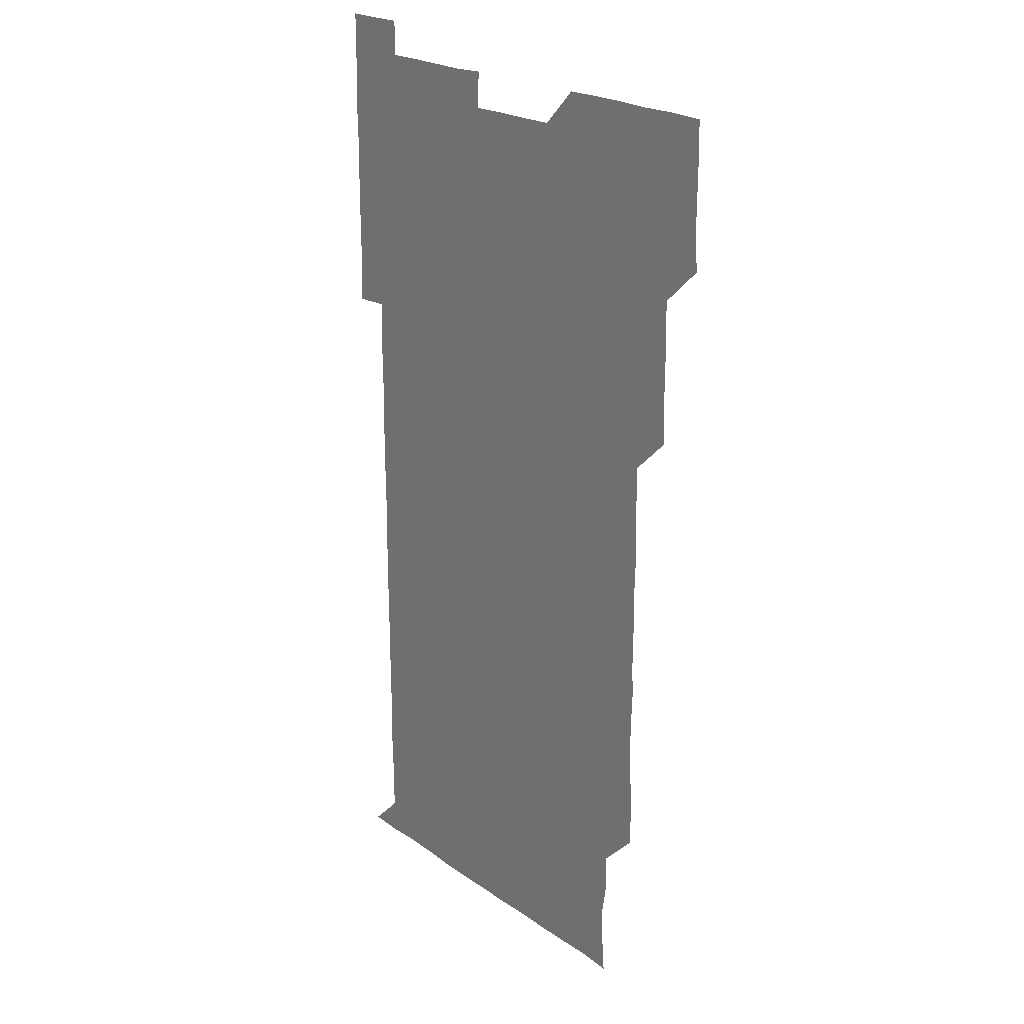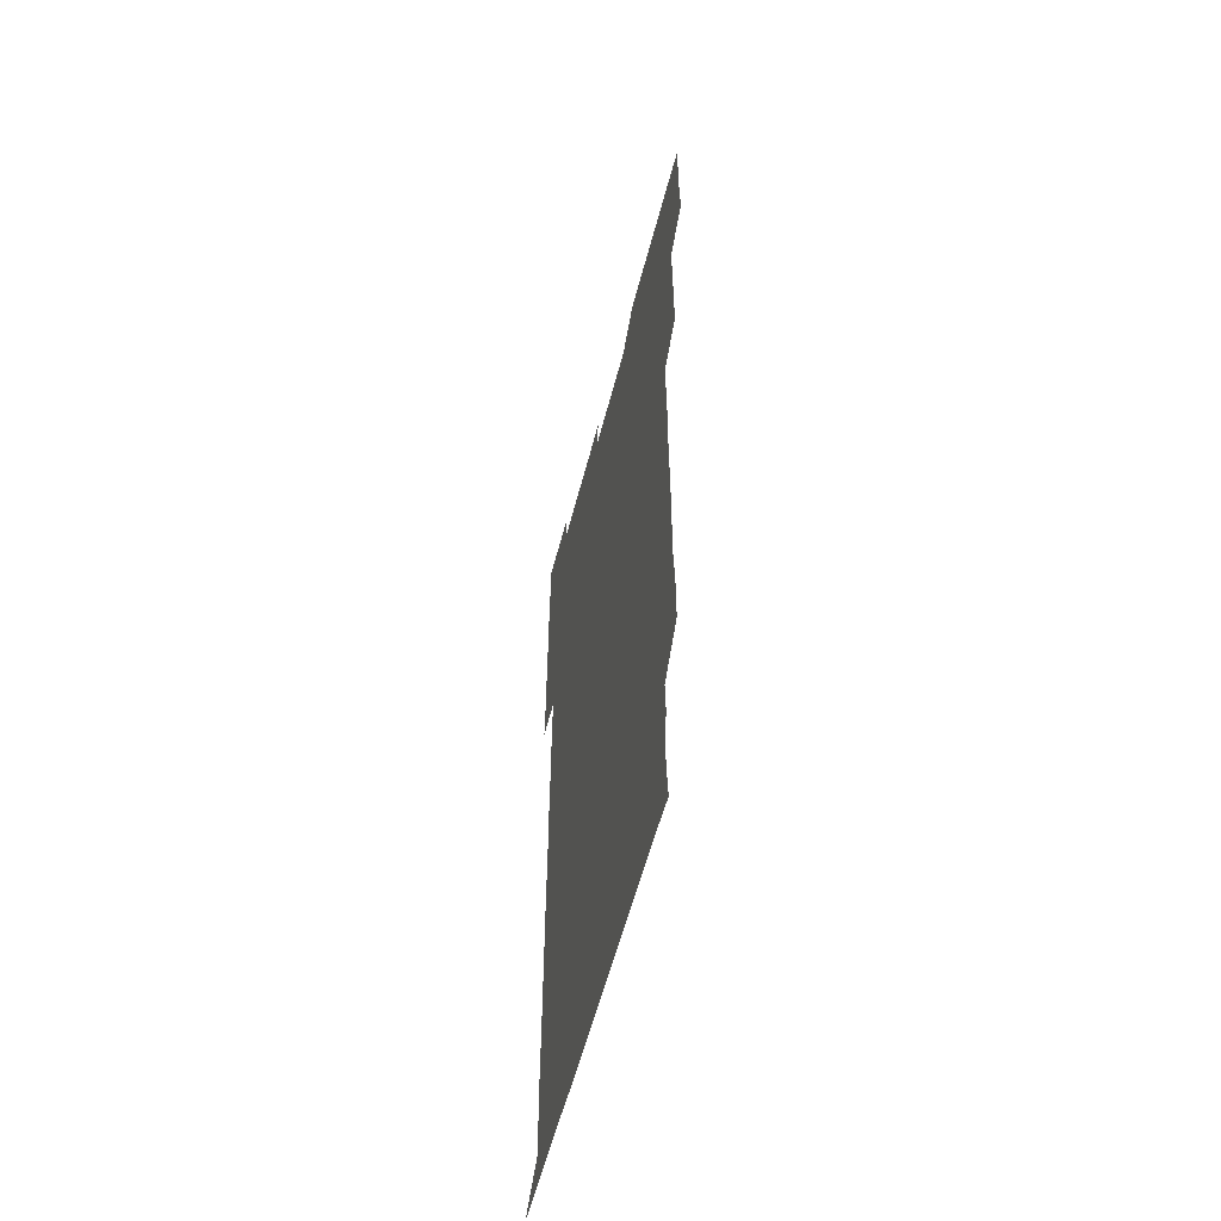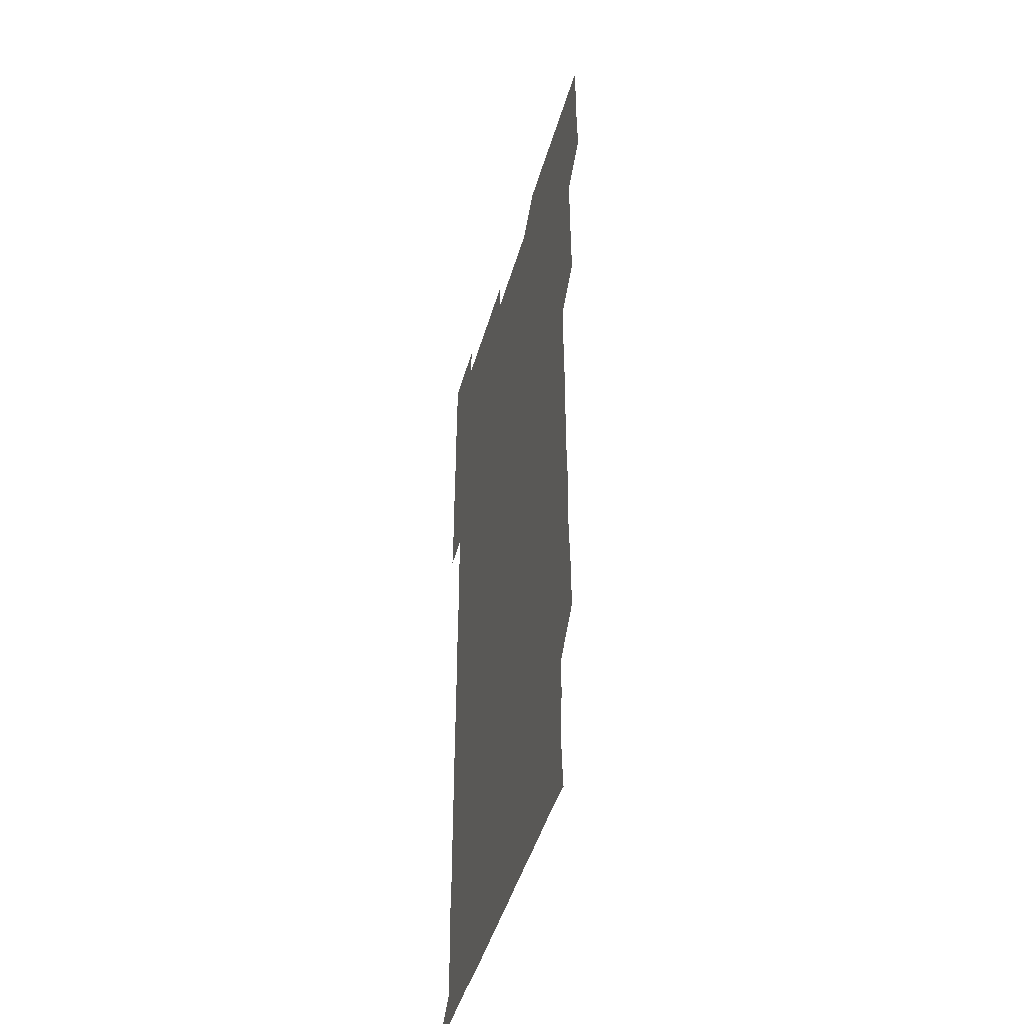
<metadata>
{"format":"obj","ext":"obj","renderer":"f3d","projection":"perspective","resolution":1024,"background":"white","views":[{"elev":21.8,"azim":-129.4,"up":"+Y"},{"elev":-58.3,"azim":-104.6,"up":"+Y"},{"elev":-46.2,"azim":-105.8,"up":"+Y"}]}
</metadata>
<code>
v 479.8 526.4 0
v 481.1 540.3 0
v 480.9 555.8 0
v 480.8 571.1 0
v 481.1 585.9 0
v 495.3 450.7 0
v 496 465.6 0
v 495.8 480.5 0
v 495.9 495.4 0
v 496.2 511.2 0
v 496.6 526.3 0
v 496.2 541 0
v 496.1 555.9 0
v 496.6 570.5 0
v 495.8 586.3 0
v 510 255.9 0
v 509.6 270.5 0
v 510.2 284 0
v 511.2 298.7 0
v 511 314.8 0
v 510.4 329.7 0
v 510.9 344.9 0
v 510.8 359.9 0
v 511 375.4 0
v 510.5 390.4 0
v 510.8 405.2 0
v 510.9 420.3 0
v 510.9 435.9 0
v 510.8 451 0
v 511.3 466.1 0
v 510.5 480.8 0
v 511 496 0
v 511.1 511 0
v 511.2 525.9 0
v 510.5 541.1 0
v 511.5 555.8 0
v 511.1 570.9 0
v 511 586.1 0
v 525.6 180.5 0
v 526.8 195.4 0
v 527.5 210.3 0
v 525.1 224.9 0
v 525.7 240.1 0
v 526.4 255.9 0
v 527.1 271.4 0
v 526.5 286.8 0
v 526.1 301.4 0
v 526.6 316.2 0
v 526.1 331.3 0
v 526.1 346.1 0
v 526.1 361 0
v 526.3 376.1 0
v 526.2 391.1 0
v 526.1 406.1 0
v 525.9 421 0
v 526.4 436.2 0
v 526 451.1 0
v 526.3 466.1 0
v 525.8 481 0
v 526.5 496.2 0
v 525.9 511 0
v 525.9 526 0
v 526.2 541 0
v 526.1 555.9 0
v 526.1 570.9 0
v 526 586.4 0
v 540.5 181.4 0
v 540 194.2 0
v 541.7 211.8 0
v 540.9 226.2 0
v 540.8 240.9 0
v 541.5 256.3 0
v 541.3 271.3 0
v 541.2 286.2 0
v 541.4 301.4 0
v 541.2 316.1 0
v 540.9 331.1 0
v 541.8 346.8 0
v 541.2 361.1 0
v 541.2 376.1 0
v 541.3 391.2 0
v 541 406 0
v 541.1 421.1 0
v 540.8 435.9 0
v 541.1 451.1 0
v 541.1 466.1 0
v 541.1 481.1 0
v 541.1 496 0
v 541 511 0
v 541.3 526 0
v 541.1 540.9 0
v 541.3 555.5 0
v 540.9 571.1 0
v 540.8 586.5 0
v 555.1 181 0
v 555.9 196.4 0
v 556.4 211.5 0
v 556.4 226.5 0
v 556.5 241.7 0
v 556.3 256.4 0
v 556.1 271.1 0
v 556.2 286.3 0
v 556.1 301.2 0
v 556.1 316.1 0
v 556.1 331.1 0
v 555.8 345.8 0
v 556.1 361.1 0
v 556.1 376.1 0
v 556 391 0
v 556.4 406.4 0
v 556.2 421.1 0
v 556.1 436.1 0
v 556 451 0
v 556.2 466.1 0
v 556.2 481.1 0
v 556.1 496 0
v 556.1 511 0
v 556 526 0
v 556.1 540.9 0
v 556.1 555.7 0
v 556 570.8 0
v 555.5 586.2 0
v 570.1 180.8 0
v 570.7 196.6 0
v 571.8 212.1 0
v 571.4 226.4 0
v 571.1 241.1 0
v 571.1 256.3 0
v 571.2 271.3 0
v 571 286.1 0
v 571 301 0
v 571.1 316.1 0
v 571.1 331.2 0
v 571.1 346.3 0
v 571.4 361.4 0
v 571.1 376.1 0
v 570.8 390.8 0
v 571.1 406.2 0
v 571 420.9 0
v 571.3 436.3 0
v 571.1 451.1 0
v 571 466 0
v 571 481 0
v 571 496 0
v 571 511 0
v 571.1 526 0
v 571.2 540.8 0
v 571 555.9 0
v 570.5 571.2 0
v 585.7 181 0
v 585.9 194.7 0
v 585.7 211.5 0
v 586.2 226.6 0
v 586.2 241.5 0
v 585.9 255.8 0
v 586.1 271.3 0
v 586 286 0
v 586 301.1 0
v 586.1 316.4 0
v 586.1 331.2 0
v 585.9 345.4 0
v 586 361.5 0
v 586.3 376.3 0
v 586 391.1 0
v 586.1 406.1 0
v 585.8 420.7 0
v 586 436.2 0
v 586 451.1 0
v 586 466 0
v 586 481 0
v 586 496 0
v 586.1 511 0
v 586 526 0
v 586.1 540.9 0
v 586.1 555.9 0
v 585.8 571 0
v 600.5 180.5 0
v 601.2 196 0
v 600.8 211.4 0
v 601.1 226.6 0
v 601.1 241.3 0
v 600.9 255.7 0
v 601 271.4 0
v 601 286 0
v 601.1 301.3 0
v 601 315.9 0
v 601 331 0
v 601.2 346 0
v 601 360.8 0
v 601 376.4 0
v 601 391.1 0
v 601 406.1 0
v 601 421.1 0
v 601 436 0
v 601.1 451.1 0
v 601.1 466.1 0
v 601 481 0
v 601 496.1 0
v 601.1 511 0
v 601 526 0
v 601 541.1 0
v 601 555.9 0
v 600.9 571.1 0
v 615.7 180.5 0
v 616.3 196.5 0
v 616.1 210.8 0
v 615.8 226.3 0
v 615.9 241.5 0
v 616 256.4 0
v 616 271 0
v 616.1 286.3 0
v 616 301.1 0
v 615.9 316.4 0
v 615.9 330.3 0
v 616 346.5 0
v 616 361.2 0
v 616 375.8 0
v 616 391.2 0
v 616 406 0
v 616 421.2 0
v 616 435.9 0
v 616 451.3 0
v 616 466 0
v 616 481 0
v 616 496 0
v 616 511 0
v 616 526 0
v 616.1 540.8 0
v 616 555.9 0
v 616.2 570.9 0
v 615.9 586.4 0
v 631 180.3 0
v 630.8 196.5 0
v 631.2 211.6 0
v 631 226.2 0
v 630.9 241.2 0
v 630.8 256.3 0
v 631.1 270.6 0
v 630.8 286.6 0
v 630.9 301.3 0
v 630.9 316 0
v 631.1 331.5 0
v 631 346.3 0
v 631 361.2 0
v 631 376 0
v 630.9 391.2 0
v 630.9 406.1 0
v 631 421 0
v 631 436.1 0
v 631 451.1 0
v 630.9 466.1 0
v 630.9 481.1 0
v 631.1 495.9 0
v 630.9 511.1 0
v 631 526 0
v 631 541 0
v 631 555.8 0
v 631 571.1 0
v 630.9 585.7 0
v 646.2 180.3 0
v 645.7 196 0
v 645.8 211.6 0
v 645.8 226.6 0
v 646 241.1 0
v 646.3 255.3 0
v 645.9 271.3 0
v 646 286 0
v 645.7 301.4 0
v 646.1 315.7 0
v 645.8 331.5 0
v 645.8 346.2 0
v 645.8 361.3 0
v 645.9 376.1 0
v 646 391 0
v 645.9 406.1 0
v 645.9 421.2 0
v 646 436 0
v 646 451 0
v 645.9 466.1 0
v 646 481 0
v 645.9 496.1 0
v 646.1 510.9 0
v 645.9 526.1 0
v 645.9 540.9 0
v 646 555.9 0
v 645.9 571.2 0
v 646 585.9 0
v 661.3 181 0
v 661 196.1 0
v 660.6 211.7 0
v 660.7 226.4 0
v 660.8 241.2 0
v 660.7 256.7 0
v 661.1 270.9 0
v 660.7 286.4 0
v 661 301 0
v 660.7 316.5 0
v 661 331.1 0
v 661 346 0
v 660.9 361.1 0
v 660.6 376.4 0
v 660.9 391.1 0
v 660.8 406.1 0
v 660.8 421.2 0
v 660.8 436.1 0
v 660.8 451.1 0
v 660.9 466.1 0
v 660.9 481.1 0
v 660.7 496.2 0
v 660.9 511 0
v 660.9 526 0
v 661 541 0
v 661 556 0
v 661 571 0
v 661 586.1 0
v 676.5 181.1 0
v 676.4 195.4 0
v 675.8 210.9 0
v 675.8 226.1 0
v 675.9 241.2 0
v 675.8 256.1 0
v 675.9 271.1 0
v 675.7 286.3 0
v 675.8 301.2 0
v 675.5 316.4 0
v 675.6 331.3 0
v 675.7 346.1 0
v 675.6 361.2 0
v 675.8 376.1 0
v 676.3 390.9 0
v 675.6 406.3 0
v 676 420.9 0
v 675.6 436.2 0
v 675.9 451.1 0
v 675.8 466.1 0
v 675.8 481.1 0
v 675.8 496.2 0
v 675.5 511.1 0
v 676 526 0
v 675.6 541.2 0
v 675.8 556 0
v 675.9 570.8 0
v 676 586 0
v 676 601 0
v 691.5 180.5 0
v 690.4 195.9 0
v 690.6 210.5 0
v 690.6 225.6 0
v 691.5 240.2 0
v 690.8 255.3 0
v 691 270.3 0
v 691 285.3 0
v 691.1 300.3 0
v 691.2 315.3 0
v 691.4 330.3 0
v 691.2 345.2 0
v 691 360.5 0
v 691.2 375.7 0
v 691.4 390.6 0
v 691.4 405.4 0
v 691 420.6 0
v 691.3 435.7 0
v 691.5 450.7 0
v 690.6 467 0
v 690.8 480.8 0
v 691.3 495.8 0
v 690.6 511.2 0
v 691 526 0
v 690.7 541.1 0
v 690.6 556.1 0
v 690.5 570.8 0
v 690.9 585.8 0
v 691 600.9 0
v 705.8 180.9 0
v 707 466.1 0
v 706.4 480.5 0
v 706.4 495.6 0
v 706.5 510.7 0
v 706.5 525.6 0
v 706.2 540.7 0
v 706.6 555.8 0
v 706.2 570.9 0
v 706.1 586 0
v 706.1 601 0
f 10 11 1
f 1 11 2
f 11 12 2
f 2 12 3
f 12 13 3
f 3 13 4
f 13 14 4
f 4 14 5
f 14 15 5
f 28 29 6
f 6 29 7
f 29 30 7
f 7 30 8
f 30 31 8
f 8 31 9
f 31 32 9
f 9 32 10
f 32 33 10
f 10 33 11
f 33 34 11
f 11 34 12
f 34 35 12
f 12 35 13
f 35 36 13
f 13 36 14
f 36 37 14
f 14 37 15
f 37 38 15
f 43 44 16
f 16 44 17
f 44 45 17
f 17 45 18
f 45 46 18
f 18 46 19
f 46 47 19
f 19 47 20
f 47 48 20
f 20 48 21
f 48 49 21
f 21 49 22
f 49 50 22
f 22 50 23
f 50 51 23
f 23 51 24
f 51 52 24
f 24 52 25
f 52 53 25
f 25 53 26
f 53 54 26
f 26 54 27
f 54 55 27
f 27 55 28
f 55 56 28
f 28 56 29
f 56 57 29
f 29 57 30
f 57 58 30
f 30 58 31
f 58 59 31
f 31 59 32
f 59 60 32
f 32 60 33
f 60 61 33
f 33 61 34
f 61 62 34
f 34 62 35
f 62 63 35
f 35 63 36
f 63 64 36
f 36 64 37
f 64 65 37
f 37 65 38
f 65 66 38
f 39 67 40
f 67 68 40
f 40 68 41
f 68 69 41
f 41 69 42
f 69 70 42
f 42 70 43
f 70 71 43
f 43 71 44
f 71 72 44
f 44 72 45
f 72 73 45
f 45 73 46
f 73 74 46
f 46 74 47
f 74 75 47
f 47 75 48
f 75 76 48
f 48 76 49
f 76 77 49
f 49 77 50
f 77 78 50
f 50 78 51
f 78 79 51
f 51 79 52
f 79 80 52
f 52 80 53
f 80 81 53
f 53 81 54
f 81 82 54
f 54 82 55
f 82 83 55
f 55 83 56
f 83 84 56
f 56 84 57
f 84 85 57
f 57 85 58
f 85 86 58
f 58 86 59
f 86 87 59
f 59 87 60
f 87 88 60
f 60 88 61
f 88 89 61
f 61 89 62
f 89 90 62
f 62 90 63
f 90 91 63
f 63 91 64
f 91 92 64
f 64 92 65
f 92 93 65
f 65 93 66
f 93 94 66
f 67 95 68
f 95 96 68
f 68 96 69
f 96 97 69
f 69 97 70
f 97 98 70
f 70 98 71
f 98 99 71
f 71 99 72
f 99 100 72
f 72 100 73
f 100 101 73
f 73 101 74
f 101 102 74
f 74 102 75
f 102 103 75
f 75 103 76
f 103 104 76
f 76 104 77
f 104 105 77
f 77 105 78
f 105 106 78
f 78 106 79
f 106 107 79
f 79 107 80
f 107 108 80
f 80 108 81
f 108 109 81
f 81 109 82
f 109 110 82
f 82 110 83
f 110 111 83
f 83 111 84
f 111 112 84
f 84 112 85
f 112 113 85
f 85 113 86
f 113 114 86
f 86 114 87
f 114 115 87
f 87 115 88
f 115 116 88
f 88 116 89
f 116 117 89
f 89 117 90
f 117 118 90
f 90 118 91
f 118 119 91
f 91 119 92
f 119 120 92
f 92 120 93
f 120 121 93
f 93 121 94
f 121 122 94
f 95 123 96
f 123 124 96
f 96 124 97
f 124 125 97
f 97 125 98
f 125 126 98
f 98 126 99
f 126 127 99
f 99 127 100
f 127 128 100
f 100 128 101
f 128 129 101
f 101 129 102
f 129 130 102
f 102 130 103
f 130 131 103
f 103 131 104
f 131 132 104
f 104 132 105
f 132 133 105
f 105 133 106
f 133 134 106
f 106 134 107
f 134 135 107
f 107 135 108
f 135 136 108
f 108 136 109
f 136 137 109
f 109 137 110
f 137 138 110
f 110 138 111
f 138 139 111
f 111 139 112
f 139 140 112
f 112 140 113
f 140 141 113
f 113 141 114
f 141 142 114
f 114 142 115
f 142 143 115
f 115 143 116
f 143 144 116
f 116 144 117
f 144 145 117
f 117 145 118
f 145 146 118
f 118 146 119
f 146 147 119
f 119 147 120
f 147 148 120
f 120 148 121
f 148 149 121
f 121 149 122
f 123 150 124
f 150 151 124
f 124 151 125
f 151 152 125
f 125 152 126
f 152 153 126
f 126 153 127
f 153 154 127
f 127 154 128
f 154 155 128
f 128 155 129
f 155 156 129
f 129 156 130
f 156 157 130
f 130 157 131
f 157 158 131
f 131 158 132
f 158 159 132
f 132 159 133
f 159 160 133
f 133 160 134
f 160 161 134
f 134 161 135
f 161 162 135
f 135 162 136
f 162 163 136
f 136 163 137
f 163 164 137
f 137 164 138
f 164 165 138
f 138 165 139
f 165 166 139
f 139 166 140
f 166 167 140
f 140 167 141
f 167 168 141
f 141 168 142
f 168 169 142
f 142 169 143
f 169 170 143
f 143 170 144
f 170 171 144
f 144 171 145
f 171 172 145
f 145 172 146
f 172 173 146
f 146 173 147
f 173 174 147
f 147 174 148
f 174 175 148
f 148 175 149
f 175 176 149
f 150 177 151
f 177 178 151
f 151 178 152
f 178 179 152
f 152 179 153
f 179 180 153
f 153 180 154
f 180 181 154
f 154 181 155
f 181 182 155
f 155 182 156
f 182 183 156
f 156 183 157
f 183 184 157
f 157 184 158
f 184 185 158
f 158 185 159
f 185 186 159
f 159 186 160
f 186 187 160
f 160 187 161
f 187 188 161
f 161 188 162
f 188 189 162
f 162 189 163
f 189 190 163
f 163 190 164
f 190 191 164
f 164 191 165
f 191 192 165
f 165 192 166
f 192 193 166
f 166 193 167
f 193 194 167
f 167 194 168
f 194 195 168
f 168 195 169
f 195 196 169
f 169 196 170
f 196 197 170
f 170 197 171
f 197 198 171
f 171 198 172
f 198 199 172
f 172 199 173
f 199 200 173
f 173 200 174
f 200 201 174
f 174 201 175
f 201 202 175
f 175 202 176
f 202 203 176
f 177 204 178
f 204 205 178
f 178 205 179
f 205 206 179
f 179 206 180
f 206 207 180
f 180 207 181
f 207 208 181
f 181 208 182
f 208 209 182
f 182 209 183
f 209 210 183
f 183 210 184
f 210 211 184
f 184 211 185
f 211 212 185
f 185 212 186
f 212 213 186
f 186 213 187
f 213 214 187
f 187 214 188
f 214 215 188
f 188 215 189
f 215 216 189
f 189 216 190
f 216 217 190
f 190 217 191
f 217 218 191
f 191 218 192
f 218 219 192
f 192 219 193
f 219 220 193
f 193 220 194
f 220 221 194
f 194 221 195
f 221 222 195
f 195 222 196
f 222 223 196
f 196 223 197
f 223 224 197
f 197 224 198
f 224 225 198
f 198 225 199
f 225 226 199
f 199 226 200
f 226 227 200
f 200 227 201
f 227 228 201
f 201 228 202
f 228 229 202
f 202 229 203
f 229 230 203
f 204 232 205
f 232 233 205
f 205 233 206
f 233 234 206
f 206 234 207
f 234 235 207
f 207 235 208
f 235 236 208
f 208 236 209
f 236 237 209
f 209 237 210
f 237 238 210
f 210 238 211
f 238 239 211
f 211 239 212
f 239 240 212
f 212 240 213
f 240 241 213
f 213 241 214
f 241 242 214
f 214 242 215
f 242 243 215
f 215 243 216
f 243 244 216
f 216 244 217
f 244 245 217
f 217 245 218
f 245 246 218
f 218 246 219
f 246 247 219
f 219 247 220
f 247 248 220
f 220 248 221
f 248 249 221
f 221 249 222
f 249 250 222
f 222 250 223
f 250 251 223
f 223 251 224
f 251 252 224
f 224 252 225
f 252 253 225
f 225 253 226
f 253 254 226
f 226 254 227
f 254 255 227
f 227 255 228
f 255 256 228
f 228 256 229
f 256 257 229
f 229 257 230
f 257 258 230
f 230 258 231
f 258 259 231
f 232 260 233
f 260 261 233
f 233 261 234
f 261 262 234
f 234 262 235
f 262 263 235
f 235 263 236
f 263 264 236
f 236 264 237
f 264 265 237
f 237 265 238
f 265 266 238
f 238 266 239
f 266 267 239
f 239 267 240
f 267 268 240
f 240 268 241
f 268 269 241
f 241 269 242
f 269 270 242
f 242 270 243
f 270 271 243
f 243 271 244
f 271 272 244
f 244 272 245
f 272 273 245
f 245 273 246
f 273 274 246
f 246 274 247
f 274 275 247
f 247 275 248
f 275 276 248
f 248 276 249
f 276 277 249
f 249 277 250
f 277 278 250
f 250 278 251
f 278 279 251
f 251 279 252
f 279 280 252
f 252 280 253
f 280 281 253
f 253 281 254
f 281 282 254
f 254 282 255
f 282 283 255
f 255 283 256
f 283 284 256
f 256 284 257
f 284 285 257
f 257 285 258
f 285 286 258
f 258 286 259
f 286 287 259
f 260 288 261
f 288 289 261
f 261 289 262
f 289 290 262
f 262 290 263
f 290 291 263
f 263 291 264
f 291 292 264
f 264 292 265
f 292 293 265
f 265 293 266
f 293 294 266
f 266 294 267
f 294 295 267
f 267 295 268
f 295 296 268
f 268 296 269
f 296 297 269
f 269 297 270
f 297 298 270
f 270 298 271
f 298 299 271
f 271 299 272
f 299 300 272
f 272 300 273
f 300 301 273
f 273 301 274
f 301 302 274
f 274 302 275
f 302 303 275
f 275 303 276
f 303 304 276
f 276 304 277
f 304 305 277
f 277 305 278
f 305 306 278
f 278 306 279
f 306 307 279
f 279 307 280
f 307 308 280
f 280 308 281
f 308 309 281
f 281 309 282
f 309 310 282
f 282 310 283
f 310 311 283
f 283 311 284
f 311 312 284
f 284 312 285
f 312 313 285
f 285 313 286
f 313 314 286
f 286 314 287
f 314 315 287
f 288 316 289
f 316 317 289
f 289 317 290
f 317 318 290
f 290 318 291
f 318 319 291
f 291 319 292
f 319 320 292
f 292 320 293
f 320 321 293
f 293 321 294
f 321 322 294
f 294 322 295
f 322 323 295
f 295 323 296
f 323 324 296
f 296 324 297
f 324 325 297
f 297 325 298
f 325 326 298
f 298 326 299
f 326 327 299
f 299 327 300
f 327 328 300
f 300 328 301
f 328 329 301
f 301 329 302
f 329 330 302
f 302 330 303
f 330 331 303
f 303 331 304
f 331 332 304
f 304 332 305
f 332 333 305
f 305 333 306
f 333 334 306
f 306 334 307
f 334 335 307
f 307 335 308
f 335 336 308
f 308 336 309
f 336 337 309
f 309 337 310
f 337 338 310
f 310 338 311
f 338 339 311
f 311 339 312
f 339 340 312
f 312 340 313
f 340 341 313
f 313 341 314
f 341 342 314
f 314 342 315
f 342 343 315
f 316 345 317
f 345 346 317
f 317 346 318
f 346 347 318
f 318 347 319
f 347 348 319
f 319 348 320
f 348 349 320
f 320 349 321
f 349 350 321
f 321 350 322
f 350 351 322
f 322 351 323
f 351 352 323
f 323 352 324
f 352 353 324
f 324 353 325
f 353 354 325
f 325 354 326
f 354 355 326
f 326 355 327
f 355 356 327
f 327 356 328
f 356 357 328
f 328 357 329
f 357 358 329
f 329 358 330
f 358 359 330
f 330 359 331
f 359 360 331
f 331 360 332
f 360 361 332
f 332 361 333
f 361 362 333
f 333 362 334
f 362 363 334
f 334 363 335
f 363 364 335
f 335 364 336
f 364 365 336
f 336 365 337
f 365 366 337
f 337 366 338
f 366 367 338
f 338 367 339
f 367 368 339
f 339 368 340
f 368 369 340
f 340 369 341
f 369 370 341
f 341 370 342
f 370 371 342
f 342 371 343
f 371 372 343
f 343 372 344
f 372 373 344
f 345 374 346
f 364 375 365
f 375 376 365
f 365 376 366
f 376 377 366
f 366 377 367
f 377 378 367
f 367 378 368
f 378 379 368
f 368 379 369
f 379 380 369
f 369 380 370
f 380 381 370
f 370 381 371
f 381 382 371
f 371 382 372
f 382 383 372
f 372 383 373
f 383 384 373

</code>
